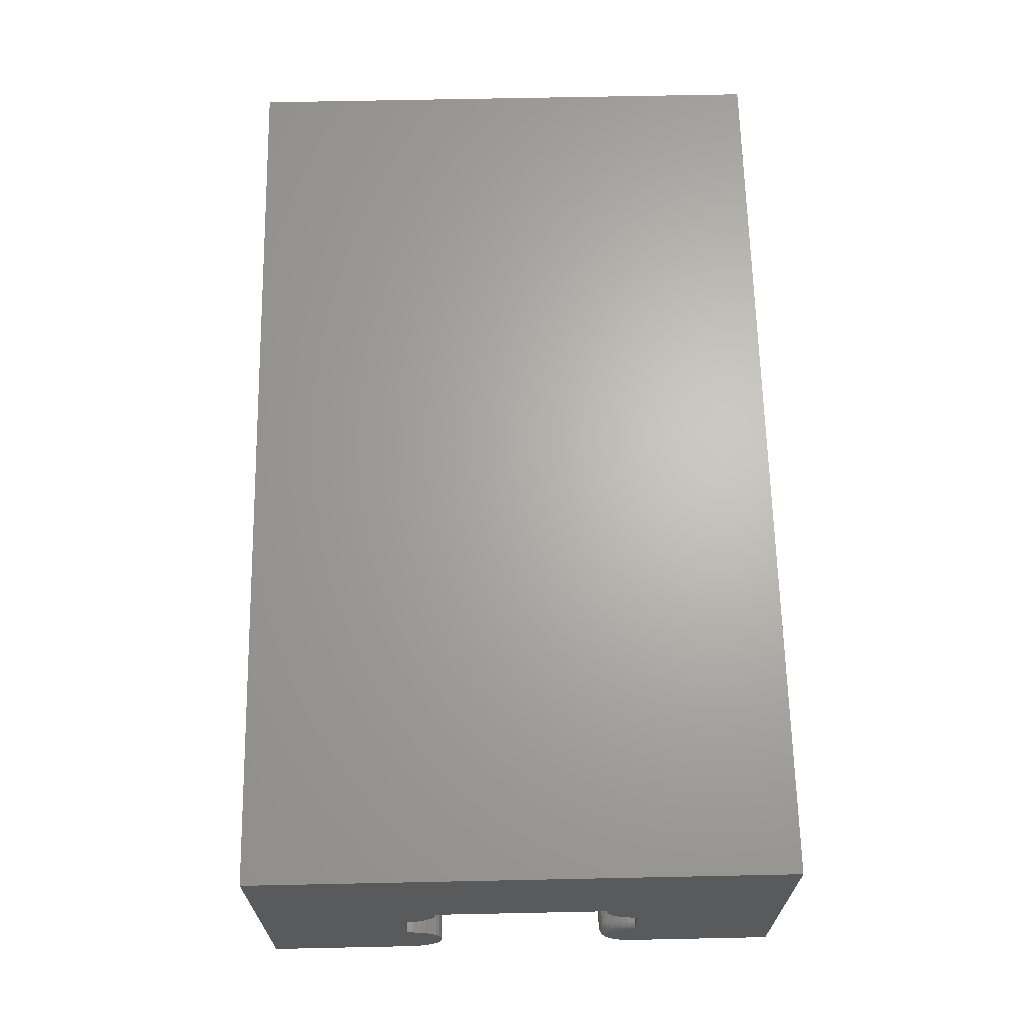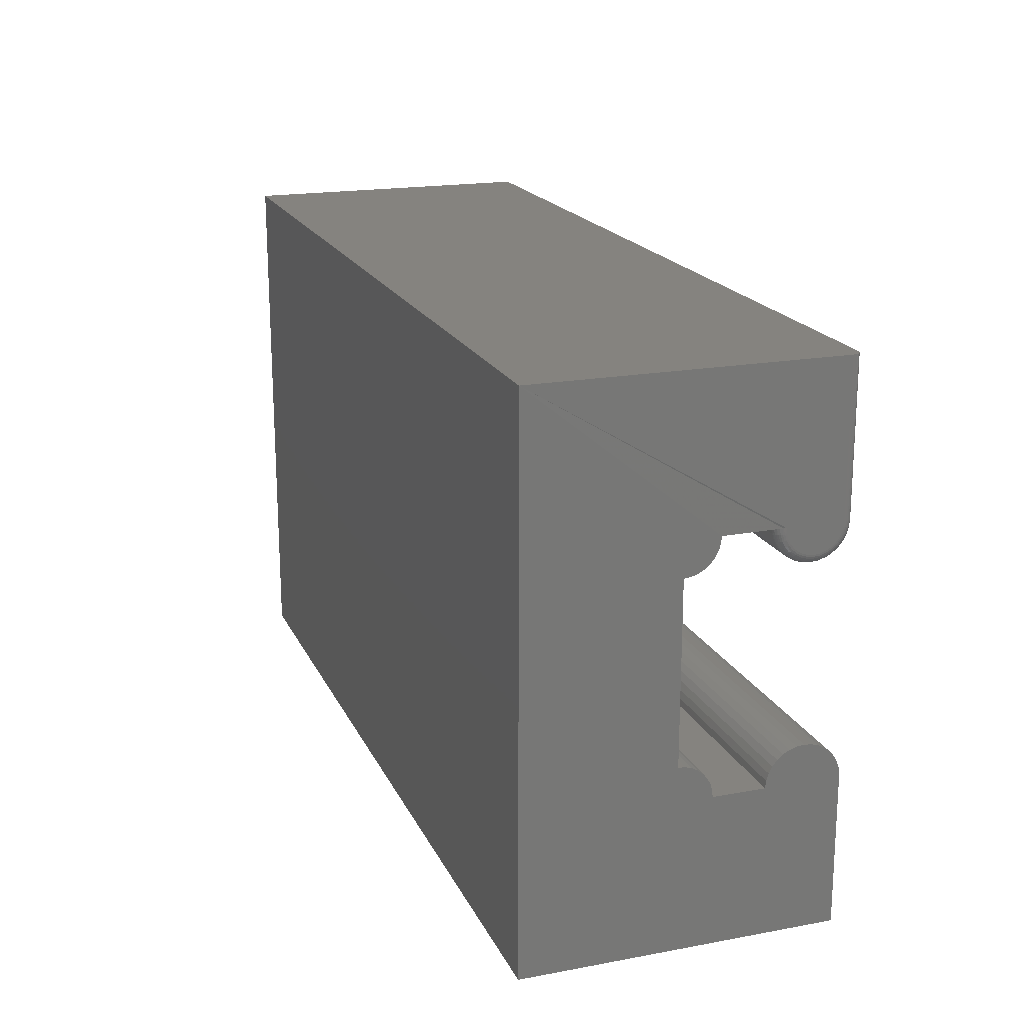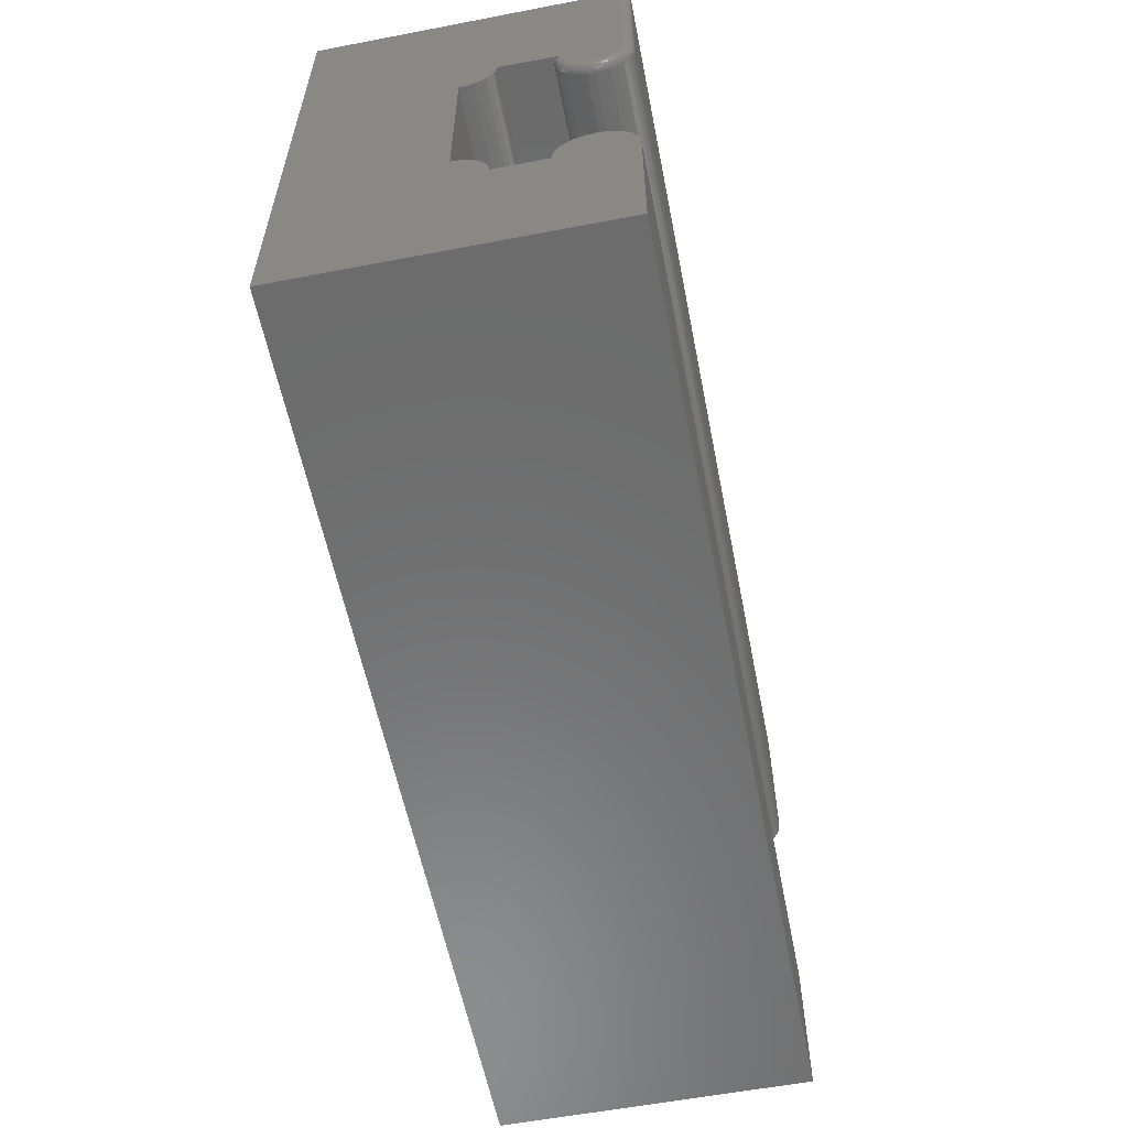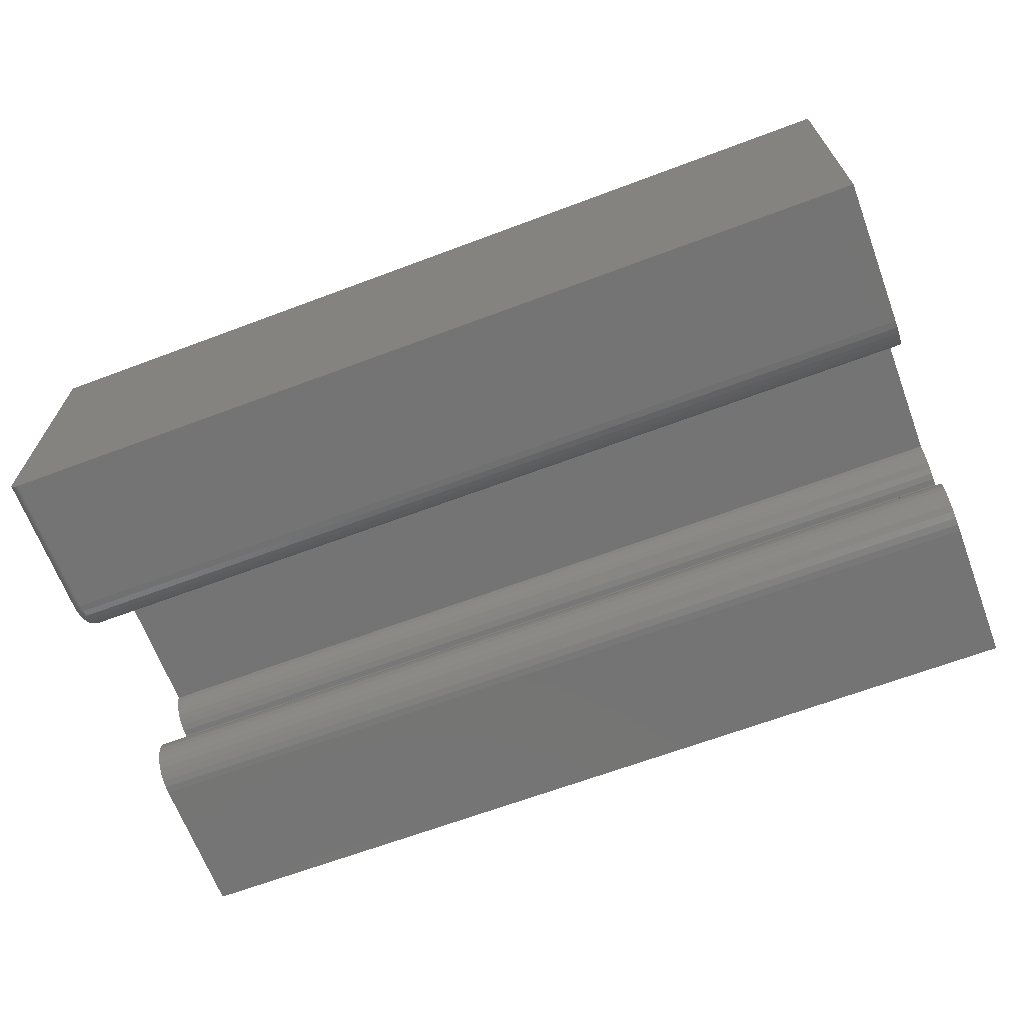
<metadata>
{"format":"stl","ext":"stl","renderer":"f3d","projection":"perspective","resolution":1024,"background":"white","views":[{"elev":65.9,"azim":88.8,"up":"+Z"},{"elev":18.9,"azim":70.7,"up":"+Y"},{"elev":-58.1,"azim":101.2,"up":"+Y"},{"elev":-66.5,"azim":-159.4,"up":"+Z"}]}
</metadata>
<code>
# stl→obj: 253 verts, 502 faces
v 1.756e-18 -0.05937 0.15
v 0.75 -0.05937 0.15
v 1.723e-18 -0.06486 0.1505
v 0.75 -0.06486 0.1505
v 1.623e-18 -0.07014 0.1521
v 0.75 -0.07014 0.1521
v 1.46e-18 -0.075 0.1547
v 0.75 -0.075 0.1547
v 1.242e-18 -0.07926 0.1582
v 0.75 -0.07926 0.1582
v 9.758e-19 -0.08276 0.1625
v 0.75 -0.08276 0.1625
v 6.721e-19 -0.08536 0.1674
v 0.75 -0.08536 0.1674
v 3.427e-19 -0.08696 0.1726
v 0.75 -0.08696 0.1726
v -8.197e-18 -0.0875 0.1781
v 0.75 -0.0875 0.1781
v 0.75 -0.2609 0.04688
v 0.75 -0.2493 0.04919
v 0.75 -0.3828 0.04688
v 0.75 -0.255 0.04746
v 0.75 -0.2609 0.15
v 0.75 -0.2555 0.1505
v 0.75 -0.2502 0.1521
v 0.75 -0.244 0.1027
v 0.75 -0.2493 0.1055
v 0.75 -0.255 0.1072
v 0.75 -0.2394 0.0558
v 0.75 -0.2356 0.06042
v 0.75 -0.2328 0.06568
v 0.75 -0.0754 0.09336
v 0.75 -0.06805 0.09828
v 0.75 -0.07196 0.09618
v 0.75 -0.07196 0.05851
v 0.75 -0.08031 0.06867
v 0.75 -0.07821 0.06476
v 0.75 -0.0754 0.06132
v 0.75 0.0625 0.3
v 0.75 -0.2328 0.1781
v 0.7496 -0.05937 0.1024
v 0.75 -0.05937 0.1
v 0.75 0.0625 0.05469
v 0.75 -0.3828 0.3
v 0.75 -0.2609 0.1078
v 0.75 -0.2453 0.1547
v 0.75 -0.2411 0.1582
v 0.75 -0.2376 0.1625
v 0.75 -0.235 0.1674
v 0.75 -0.2334 0.1726
v 0.75 -0.2311 0.0714
v 0.75 -0.2305 0.07734
v 0.75 -0.2311 0.08329
v 0.75 -0.2328 0.089
v 0.75 -0.2356 0.09427
v 0.75 -0.2394 0.09889
v 0.75 -0.244 0.05201
v 0.75 -0.0638 0.09956
v 0.75 -0.07821 0.08993
v 0.75 -0.08031 0.08601
v 0.75 -0.0816 0.08176
v 0.75 -0.08203 0.07734
v 0.75 -0.0816 0.07292
v 0.75 -0.06805 0.05641
v 0.75 -0.0638 0.05512
v 0.75 -0.05937 0.05469
v 0.7465 0.0625 0.04819
v 0.7487 0.0625 0.05035
v 0.7477 0.0625 0.04916
v 0.7422 0.0625 0.04688
v 1.703e-33 0.0625 0.04688
v -1.581e-17 0.0625 0.3
v 0.7452 0.0625 0.04747
v 0.7437 0.0625 0.04703
v 0.7498 0.0625 0.05316
v 0.7494 0.0625 0.0517
v 1.903e-18 -0.05937 0.04688
v 0.7422 -0.05937 0.04688
v 1.866e-18 -0.06532 0.04746
v 0.7422 -0.06532 0.04746
v 1.758e-18 -0.07103 0.04919
v 0.7422 -0.07103 0.04919
v 1.582e-18 -0.0763 0.05201
v 0.7422 -0.0763 0.05201
v 1.345e-18 -0.08092 0.0558
v 0.7422 -0.08092 0.0558
v 1.057e-18 -0.08471 0.06042
v 0.7422 -0.08471 0.06042
v 7.282e-19 -0.08752 0.06568
v 0.7422 -0.08752 0.06568
v 3.712e-19 -0.08926 0.0714
v 0.7422 -0.08926 0.0714
v 4.955e-34 -0.08984 0.07734
v 0.7422 -0.08984 0.07734
v -3.712e-19 -0.08926 0.08329
v 0.7422 -0.08926 0.08329
v -7.282e-19 -0.08752 0.089
v 0.7422 -0.08752 0.089
v -1.057e-18 -0.08471 0.09427
v 0.7422 -0.08471 0.09427
v -1.345e-18 -0.08092 0.09889
v 0.7422 -0.08092 0.09889
v -1.582e-18 -0.0763 0.1027
v 0.7422 -0.0763 0.1027
v -1.758e-18 -0.07103 0.1055
v 0.7422 -0.07103 0.1055
v -1.866e-18 -0.06532 0.1072
v 0.7422 -0.06532 0.1072
v -3.806e-18 -0.05937 0.1078
v 0.7422 -0.05937 0.1078
v 0.7446 -0.05937 0.1074
v 0.7468 -0.05937 0.1063
v 0.7485 -0.05937 0.1046
v 0.7498 -0.06409 0.1011
v 0.7437 -0.06529 0.1071
v 0.7477 -0.06487 0.105
v 0.7487 -0.06464 0.1038
v 0.7452 -0.0652 0.1066
v 0.7498 -0.05937 0.05316
v 0.7498 -0.06409 0.05363
v 0.7494 -0.05937 0.0517
v 0.7494 -0.06438 0.05219
v 0.7487 -0.05937 0.05035
v 0.7487 -0.06464 0.05087
v 0.7477 -0.05937 0.04916
v 0.7477 -0.06487 0.0497
v 0.7465 -0.05937 0.04819
v 0.7465 -0.06506 0.04875
v 0.7452 -0.05937 0.04747
v 0.7452 -0.0652 0.04804
v 0.7437 -0.05937 0.04703
v 0.7437 -0.06529 0.04761
v 0.7494 -0.06438 0.1025
v 0.7465 -0.06506 0.1059
v 0.7498 -0.06863 0.09968
v 0.7494 -0.06919 0.101
v 0.7487 -0.06971 0.1023
v 0.7477 -0.07016 0.1034
v 0.7465 -0.07053 0.1043
v 0.7452 -0.07081 0.1049
v 0.7437 -0.07098 0.1054
v 0.7498 -0.07281 0.09745
v 0.7494 -0.07362 0.09867
v 0.7487 -0.07437 0.09979
v 0.7477 -0.07503 0.1008
v 0.7465 -0.07557 0.1016
v 0.7452 -0.07597 0.1022
v 0.7437 -0.07622 0.1026
v 0.7498 -0.07647 0.09444
v 0.7494 -0.07751 0.09548
v 0.7487 -0.07846 0.09643
v 0.7477 -0.0793 0.09727
v 0.7465 -0.07999 0.09796
v 0.7452 -0.0805 0.09847
v 0.7437 -0.08081 0.09878
v 0.7498 -0.07948 0.09078
v 0.7494 -0.0807 0.09159
v 0.7487 -0.08182 0.09234
v 0.7477 -0.08281 0.093
v 0.7465 -0.08361 0.09354
v 0.7452 -0.08421 0.09394
v 0.7437 -0.08458 0.09419
v 0.7498 -0.08171 0.0866
v 0.7494 -0.08307 0.08716
v 0.7487 -0.08432 0.08767
v 0.7477 -0.08541 0.08813
v 0.7465 -0.08631 0.0885
v 0.7452 -0.08698 0.08878
v 0.7437 -0.08739 0.08895
v 0.7498 -0.08309 0.08206
v 0.7494 -0.08453 0.08235
v 0.7487 -0.08585 0.08261
v 0.7477 -0.08701 0.08284
v 0.7465 -0.08797 0.08303
v 0.7452 -0.08868 0.08317
v 0.7437 -0.08911 0.08326
v 0.7498 -0.08356 0.07734
v 0.7494 -0.08502 0.07734
v 0.7487 -0.08637 0.07734
v 0.7477 -0.08756 0.07734
v 0.7465 -0.08853 0.07734
v 0.7452 -0.08925 0.07734
v 0.7437 -0.08969 0.07734
v 0.7498 -0.08309 0.07263
v 0.7494 -0.08453 0.07234
v 0.7487 -0.08585 0.07208
v 0.7477 -0.08701 0.07185
v 0.7465 -0.08797 0.07166
v 0.7452 -0.08868 0.07152
v 0.7437 -0.08911 0.07143
v 0.7498 -0.08171 0.06809
v 0.7494 -0.08307 0.06753
v 0.7487 -0.08432 0.06701
v 0.7477 -0.08541 0.06656
v 0.7465 -0.08631 0.06619
v 0.7452 -0.08698 0.06591
v 0.7437 -0.08739 0.06574
v 0.7498 -0.07948 0.06391
v 0.7494 -0.0807 0.0631
v 0.7487 -0.08182 0.06235
v 0.7477 -0.08281 0.06169
v 0.7465 -0.08361 0.06115
v 0.7452 -0.08421 0.06075
v 0.7437 -0.08458 0.0605
v 0.7498 -0.07647 0.06025
v 0.7494 -0.07751 0.05921
v 0.7487 -0.07846 0.05825
v 0.7477 -0.0793 0.05742
v 0.7465 -0.07999 0.05673
v 0.7452 -0.0805 0.05622
v 0.7437 -0.08081 0.05591
v 0.7498 -0.07281 0.05724
v 0.7494 -0.07362 0.05602
v 0.7487 -0.07437 0.0549
v 0.7477 -0.07503 0.05391
v 0.7465 -0.07557 0.0531
v 0.7452 -0.07597 0.0525
v 0.7437 -0.07622 0.05213
v 0.7498 -0.06863 0.055
v 0.7494 -0.06919 0.05365
v 0.7487 -0.06971 0.0524
v 0.7477 -0.07016 0.05131
v 0.7465 -0.07053 0.05041
v 0.7452 -0.07081 0.04974
v 0.7437 -0.07098 0.04933
v 0 -0.3828 0.04688
v 1.758e-18 -0.2493 0.04919
v 4.66e-34 -0.2609 0.04688
v 1.866e-18 -0.255 0.04746
v 1.623e-18 -0.2502 0.1521
v 1.723e-18 -0.2555 0.1505
v -6.44e-18 -0.2609 0.15
v -1.866e-18 -0.255 0.1072
v -1.758e-18 -0.2493 0.1055
v -1.582e-18 -0.244 0.1027
v 7.282e-19 -0.2328 0.06568
v 1.057e-18 -0.2356 0.06042
v 1.345e-18 -0.2394 0.0558
v -1.581e-17 -0.3828 0.3
v 5.377e-34 -0.2328 0.1781
v 3.427e-19 -0.2334 0.1726
v 6.721e-19 -0.235 0.1674
v 9.758e-19 -0.2376 0.1625
v 1.242e-18 -0.2411 0.1582
v 1.46e-18 -0.2453 0.1547
v -1.903e-18 -0.2609 0.1078
v -1.345e-18 -0.2394 0.09889
v -1.057e-18 -0.2356 0.09427
v -7.282e-19 -0.2328 0.089
v -3.712e-19 -0.2311 0.08329
v 5.825e-34 -0.2305 0.07734
v 3.712e-19 -0.2311 0.0714
v 1.582e-18 -0.244 0.05201
f 1 2 3
f 3 2 4
f 3 4 5
f 5 4 6
f 5 6 7
f 7 6 8
f 7 8 9
f 9 8 10
f 9 10 11
f 11 10 12
f 11 12 13
f 13 12 14
f 13 14 15
f 15 14 16
f 15 16 17
f 17 16 18
f 19 20 21
f 19 22 20
f 23 24 25
f 26 27 28
f 29 30 31
f 32 33 34
f 35 36 37
f 35 37 38
f 39 40 18
f 39 18 16
f 39 16 14
f 39 14 12
f 39 12 10
f 39 10 8
f 39 8 6
f 39 6 4
f 39 4 2
f 39 2 41
f 39 41 42
f 39 42 43
f 44 21 45
f 44 45 23
f 44 23 25
f 44 25 46
f 44 46 47
f 44 47 48
f 44 48 49
f 44 49 50
f 44 50 40
f 44 40 39
f 45 21 51
f 45 51 52
f 45 52 53
f 45 53 54
f 45 54 55
f 45 55 56
f 45 56 26
f 45 26 28
f 51 21 20
f 51 20 57
f 51 57 29
f 51 29 31
f 42 58 33
f 42 33 32
f 42 32 59
f 42 59 60
f 42 60 61
f 42 61 62
f 42 62 63
f 42 63 43
f 63 36 35
f 63 35 64
f 63 64 65
f 63 65 66
f 63 66 43
f 67 68 69
f 70 71 72
f 39 68 67
f 39 67 73
f 39 73 74
f 39 74 70
f 39 70 72
f 68 39 43
f 68 43 75
f 68 75 76
f 77 71 78
f 78 71 70
f 77 78 79
f 79 78 80
f 79 80 81
f 81 80 82
f 81 82 83
f 83 82 84
f 83 84 85
f 85 84 86
f 85 86 87
f 87 86 88
f 87 88 89
f 89 88 90
f 89 90 91
f 91 90 92
f 91 92 93
f 93 92 94
f 93 94 95
f 95 94 96
f 95 96 97
f 97 96 98
f 97 98 99
f 99 98 100
f 99 100 101
f 101 100 102
f 101 102 103
f 103 102 104
f 103 104 105
f 105 104 106
f 105 106 107
f 107 106 108
f 107 108 109
f 109 108 110
f 2 1 109
f 2 109 110
f 2 110 111
f 2 111 112
f 2 112 113
f 2 113 41
f 42 114 58
f 42 41 114
f 110 115 111
f 110 108 115
f 116 117 113
f 113 112 116
f 115 118 111
f 66 65 119
f 119 65 120
f 119 120 121
f 121 120 122
f 121 122 123
f 123 122 124
f 123 124 125
f 125 124 126
f 125 126 127
f 127 126 128
f 127 128 129
f 129 128 130
f 129 130 131
f 131 130 132
f 131 132 78
f 78 132 80
f 113 117 41
f 41 117 133
f 41 133 114
f 111 118 112
f 112 118 134
f 112 134 116
f 33 58 135
f 135 58 114
f 135 114 136
f 136 114 133
f 136 133 137
f 137 133 117
f 137 117 138
f 138 117 116
f 138 116 139
f 139 116 134
f 139 134 140
f 140 134 118
f 140 118 141
f 141 118 115
f 141 115 106
f 106 115 108
f 34 33 142
f 142 33 135
f 142 135 143
f 143 135 136
f 143 136 144
f 144 136 137
f 144 137 145
f 145 137 138
f 145 138 146
f 146 138 139
f 146 139 147
f 147 139 140
f 147 140 148
f 148 140 141
f 148 141 104
f 104 141 106
f 32 34 149
f 149 34 142
f 149 142 150
f 150 142 143
f 150 143 151
f 151 143 144
f 151 144 152
f 152 144 145
f 152 145 153
f 153 145 146
f 153 146 154
f 154 146 147
f 154 147 155
f 155 147 148
f 155 148 102
f 102 148 104
f 59 32 156
f 156 32 149
f 156 149 157
f 157 149 150
f 157 150 158
f 158 150 151
f 158 151 159
f 159 151 152
f 159 152 160
f 160 152 153
f 160 153 161
f 161 153 154
f 161 154 162
f 162 154 155
f 162 155 100
f 100 155 102
f 60 59 163
f 163 59 156
f 163 156 164
f 164 156 157
f 164 157 165
f 165 157 158
f 165 158 166
f 166 158 159
f 166 159 167
f 167 159 160
f 167 160 168
f 168 160 161
f 168 161 169
f 169 161 162
f 169 162 98
f 98 162 100
f 61 60 170
f 170 60 163
f 170 163 171
f 171 163 164
f 171 164 172
f 172 164 165
f 172 165 173
f 173 165 166
f 173 166 174
f 174 166 167
f 174 167 175
f 175 167 168
f 175 168 176
f 176 168 169
f 176 169 96
f 96 169 98
f 62 61 177
f 177 61 170
f 177 170 178
f 178 170 171
f 178 171 179
f 179 171 172
f 179 172 180
f 180 172 173
f 180 173 181
f 181 173 174
f 181 174 182
f 182 174 175
f 182 175 183
f 183 175 176
f 183 176 94
f 94 176 96
f 63 62 184
f 184 62 177
f 184 177 185
f 185 177 178
f 185 178 186
f 186 178 179
f 186 179 187
f 187 179 180
f 187 180 188
f 188 180 181
f 188 181 189
f 189 181 182
f 189 182 190
f 190 182 183
f 190 183 92
f 92 183 94
f 36 63 191
f 191 63 184
f 191 184 192
f 192 184 185
f 192 185 193
f 193 185 186
f 193 186 194
f 194 186 187
f 194 187 195
f 195 187 188
f 195 188 196
f 196 188 189
f 196 189 197
f 197 189 190
f 197 190 90
f 90 190 92
f 37 36 198
f 198 36 191
f 198 191 199
f 199 191 192
f 199 192 200
f 200 192 193
f 200 193 201
f 201 193 194
f 201 194 202
f 202 194 195
f 202 195 203
f 203 195 196
f 203 196 204
f 204 196 197
f 204 197 88
f 88 197 90
f 38 37 205
f 205 37 198
f 205 198 206
f 206 198 199
f 206 199 207
f 207 199 200
f 207 200 208
f 208 200 201
f 208 201 209
f 209 201 202
f 209 202 210
f 210 202 203
f 210 203 211
f 211 203 204
f 211 204 86
f 86 204 88
f 35 38 212
f 212 38 205
f 212 205 213
f 213 205 206
f 213 206 214
f 214 206 207
f 214 207 215
f 215 207 208
f 215 208 216
f 216 208 209
f 216 209 217
f 217 209 210
f 217 210 218
f 218 210 211
f 218 211 84
f 84 211 86
f 64 35 219
f 219 35 212
f 219 212 220
f 220 212 213
f 220 213 221
f 221 213 214
f 221 214 222
f 222 214 215
f 222 215 223
f 223 215 216
f 223 216 224
f 224 216 217
f 224 217 225
f 225 217 218
f 225 218 82
f 82 218 84
f 65 64 120
f 120 64 219
f 120 219 122
f 122 219 220
f 122 220 124
f 124 220 221
f 124 221 126
f 126 221 222
f 126 222 128
f 128 222 223
f 128 223 130
f 130 223 224
f 130 224 132
f 132 224 225
f 132 225 80
f 80 225 82
f 78 70 131
f 131 70 74
f 131 74 129
f 129 74 73
f 129 73 127
f 127 73 67
f 127 67 125
f 125 67 69
f 125 69 123
f 123 69 68
f 123 68 121
f 121 68 76
f 121 76 119
f 119 76 75
f 119 75 66
f 66 75 43
f 226 227 228
f 227 229 228
f 230 231 232
f 233 234 235
f 236 237 238
f 87 89 85
f 239 72 240
f 239 240 241
f 239 241 242
f 239 242 243
f 239 243 244
f 239 244 245
f 239 245 230
f 239 230 232
f 239 232 246
f 239 246 226
f 246 233 235
f 246 235 247
f 246 247 248
f 246 248 249
f 246 249 250
f 246 250 251
f 246 251 252
f 246 252 226
f 252 236 238
f 252 238 253
f 252 253 227
f 252 227 226
f 72 71 109
f 72 109 1
f 72 1 3
f 72 3 5
f 72 5 7
f 72 7 9
f 72 9 11
f 72 11 13
f 72 13 15
f 72 15 17
f 72 17 240
f 109 71 91
f 109 91 93
f 109 93 95
f 109 95 97
f 109 97 99
f 109 99 101
f 109 101 103
f 109 103 105
f 109 105 107
f 91 71 77
f 91 77 79
f 91 79 81
f 91 81 83
f 91 83 85
f 91 85 89
f 239 226 44
f 44 226 21
f 72 239 39
f 39 239 44
f 240 17 40
f 40 17 18
f 240 40 241
f 241 40 50
f 241 50 242
f 242 50 49
f 242 49 243
f 243 49 48
f 243 48 244
f 244 48 47
f 244 47 245
f 245 47 46
f 245 46 230
f 230 46 25
f 230 25 231
f 231 25 24
f 231 24 232
f 232 24 23
f 246 232 45
f 45 232 23
f 246 45 233
f 233 45 28
f 233 28 234
f 234 28 27
f 234 27 235
f 235 27 26
f 235 26 247
f 247 26 56
f 247 56 248
f 248 56 55
f 248 55 249
f 249 55 54
f 249 54 250
f 250 54 53
f 250 53 251
f 251 53 52
f 251 52 252
f 252 52 51
f 252 51 236
f 236 51 31
f 236 31 237
f 237 31 30
f 237 30 238
f 238 30 29
f 238 29 253
f 253 29 57
f 253 57 227
f 227 57 20
f 227 20 229
f 229 20 22
f 229 22 228
f 228 22 19
f 226 228 21
f 21 228 19

</code>
